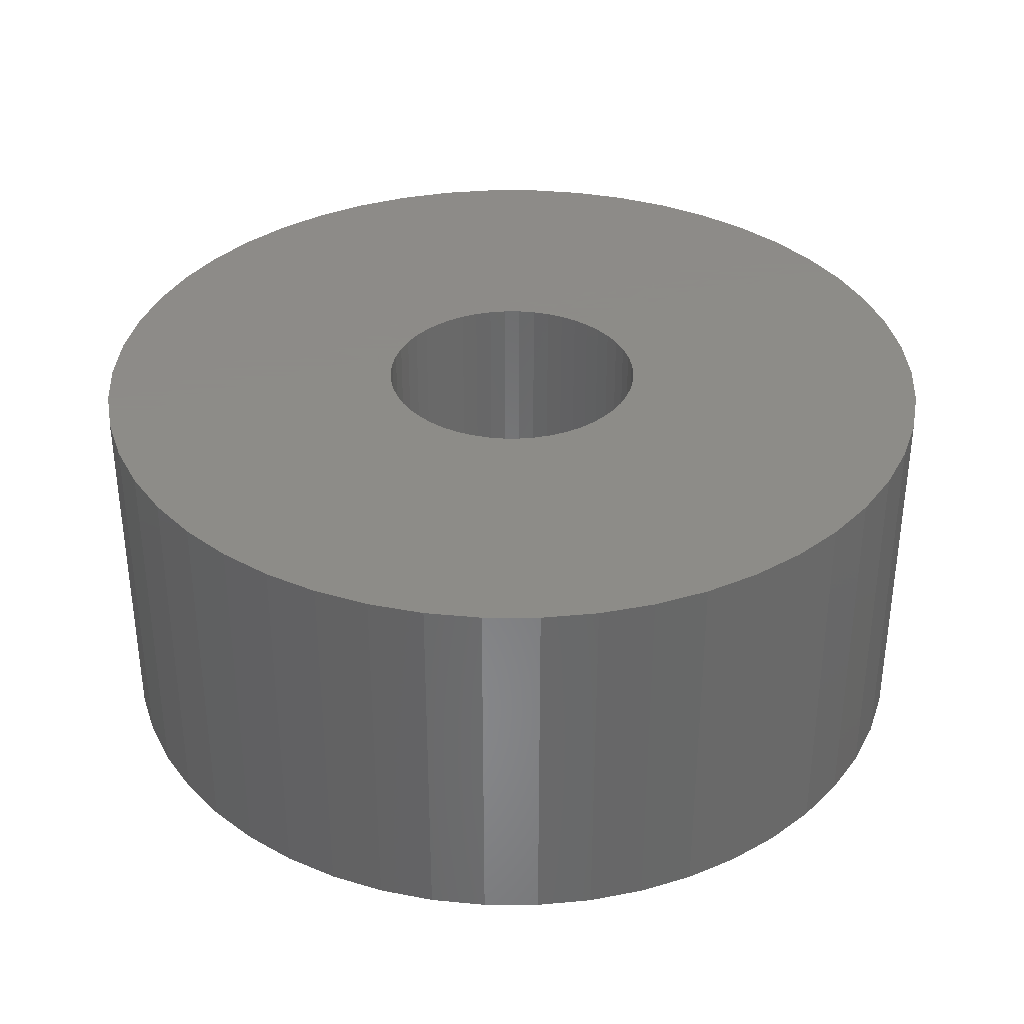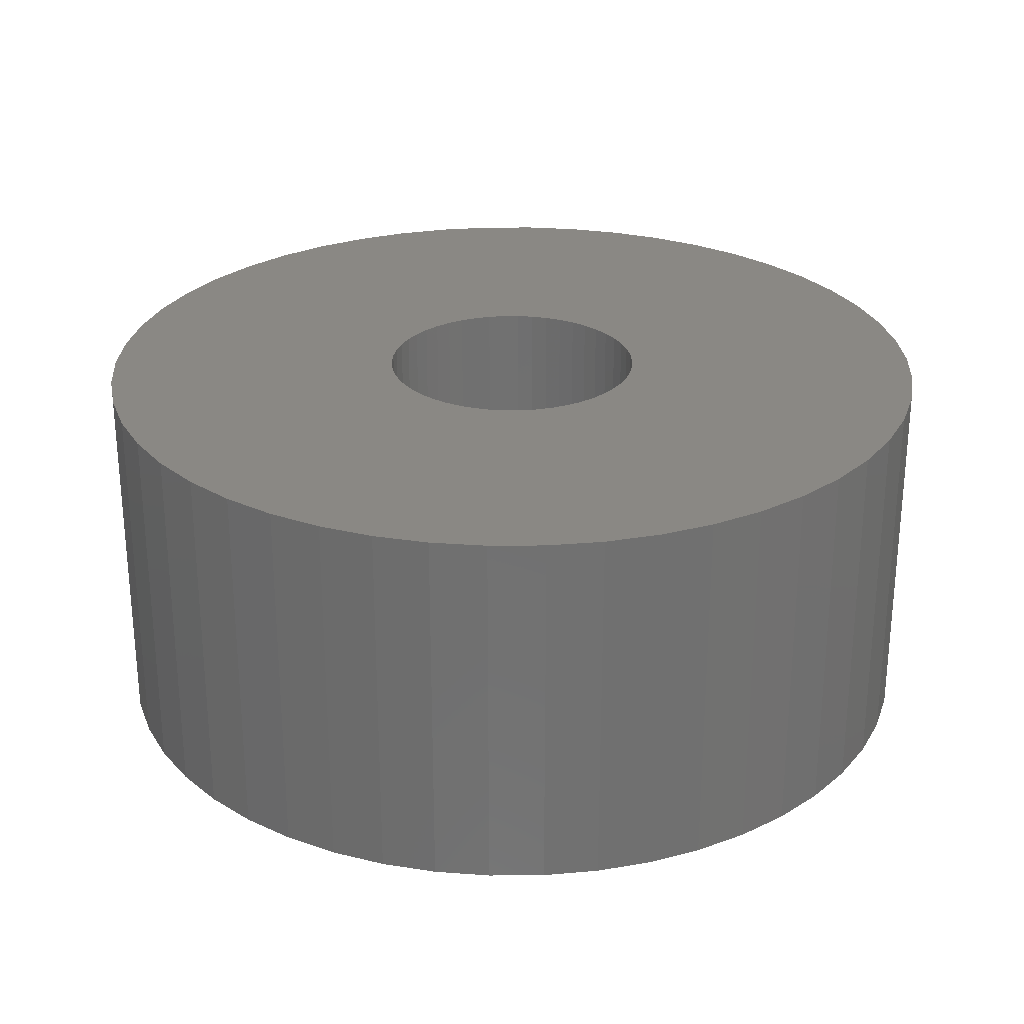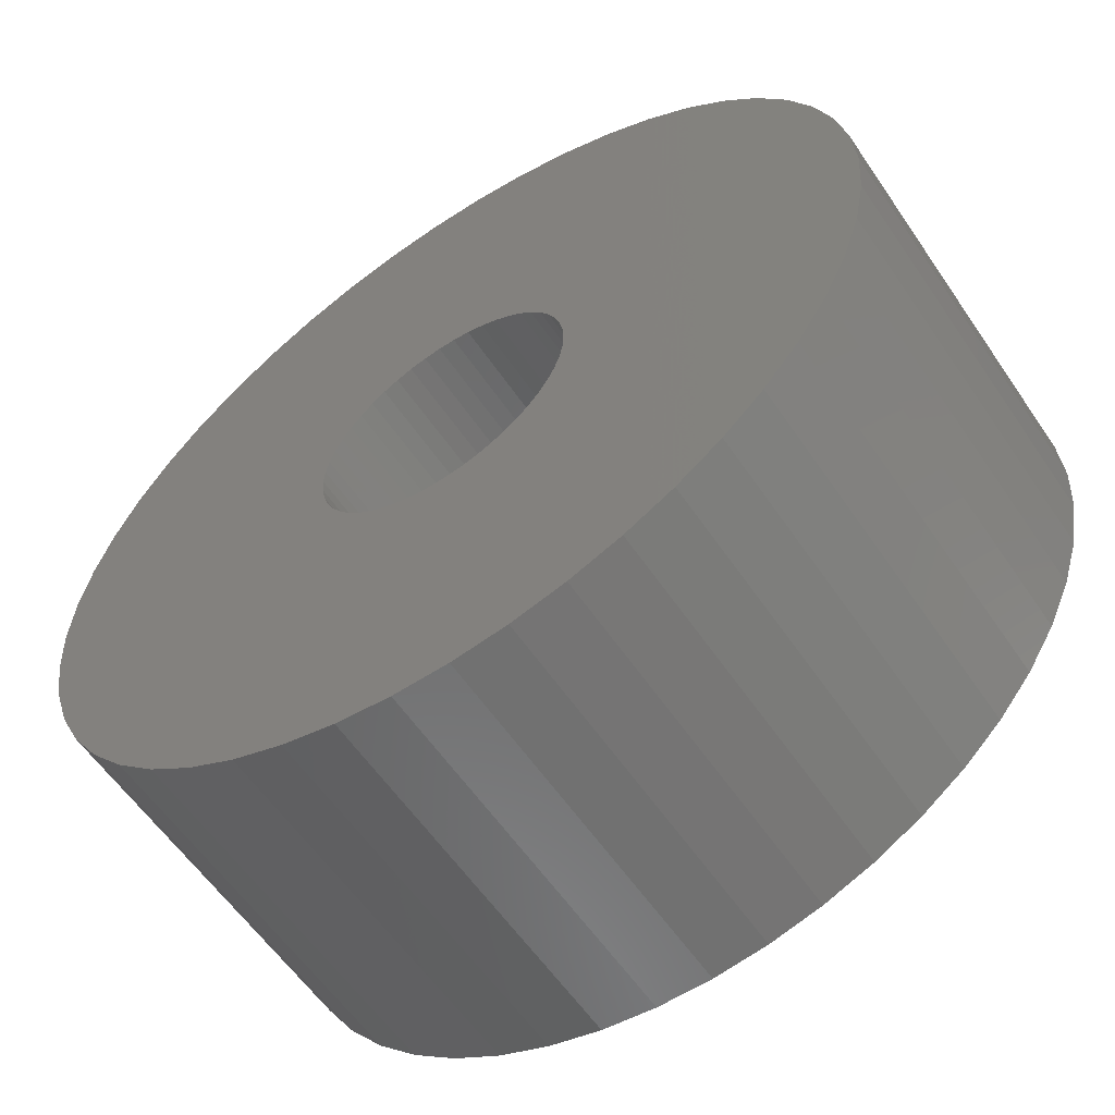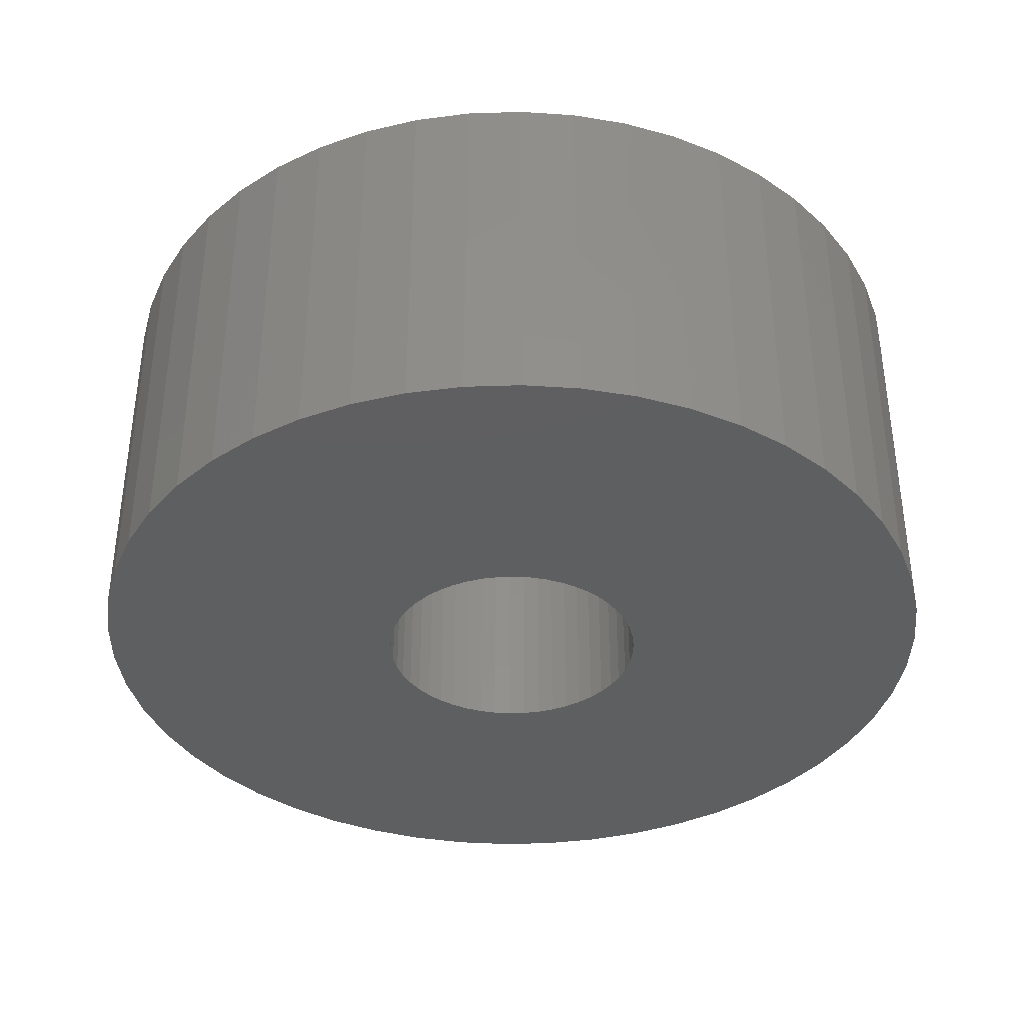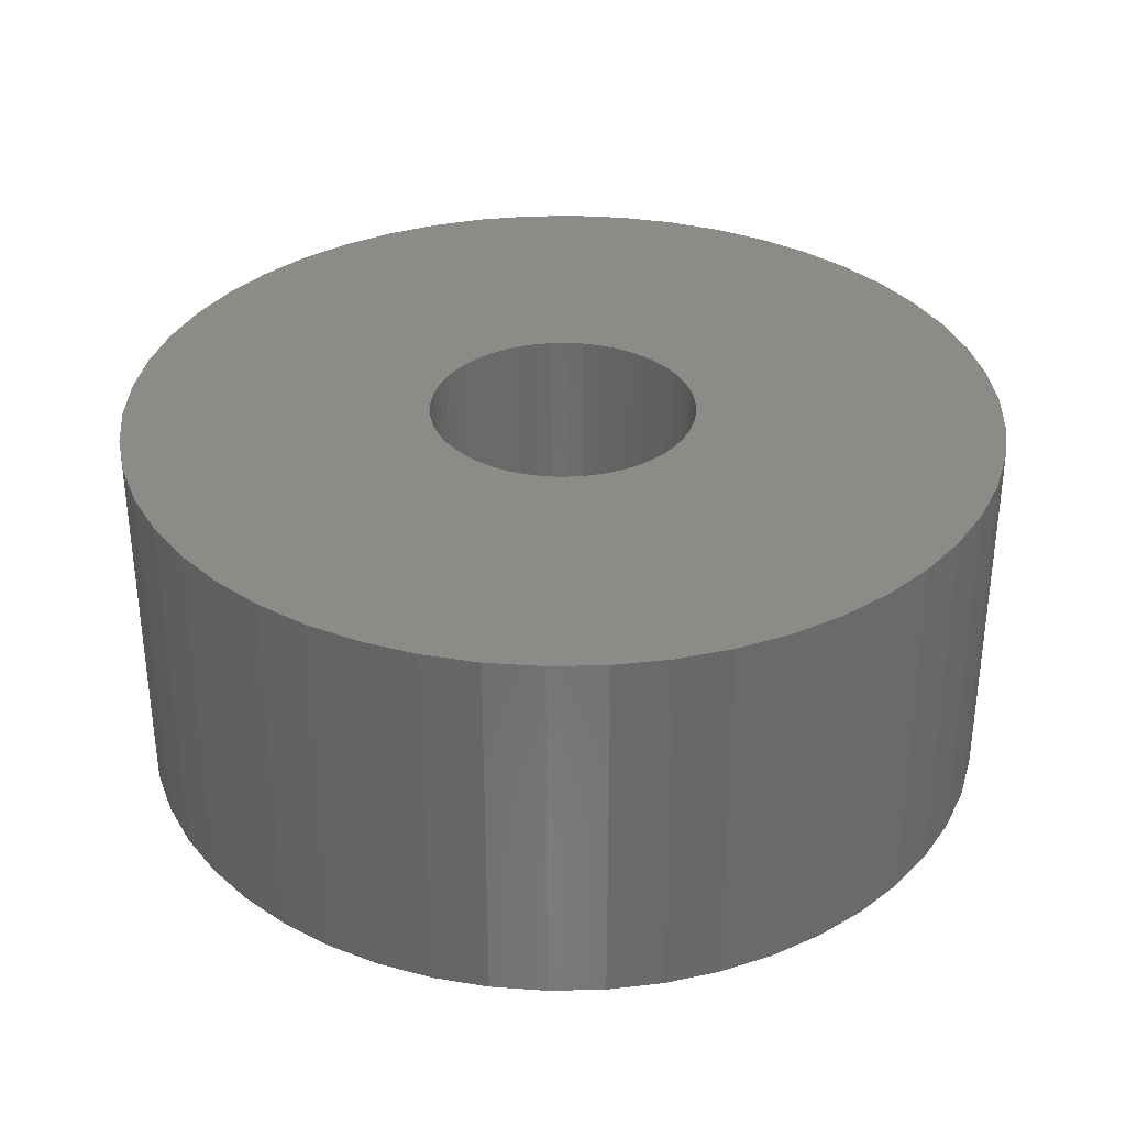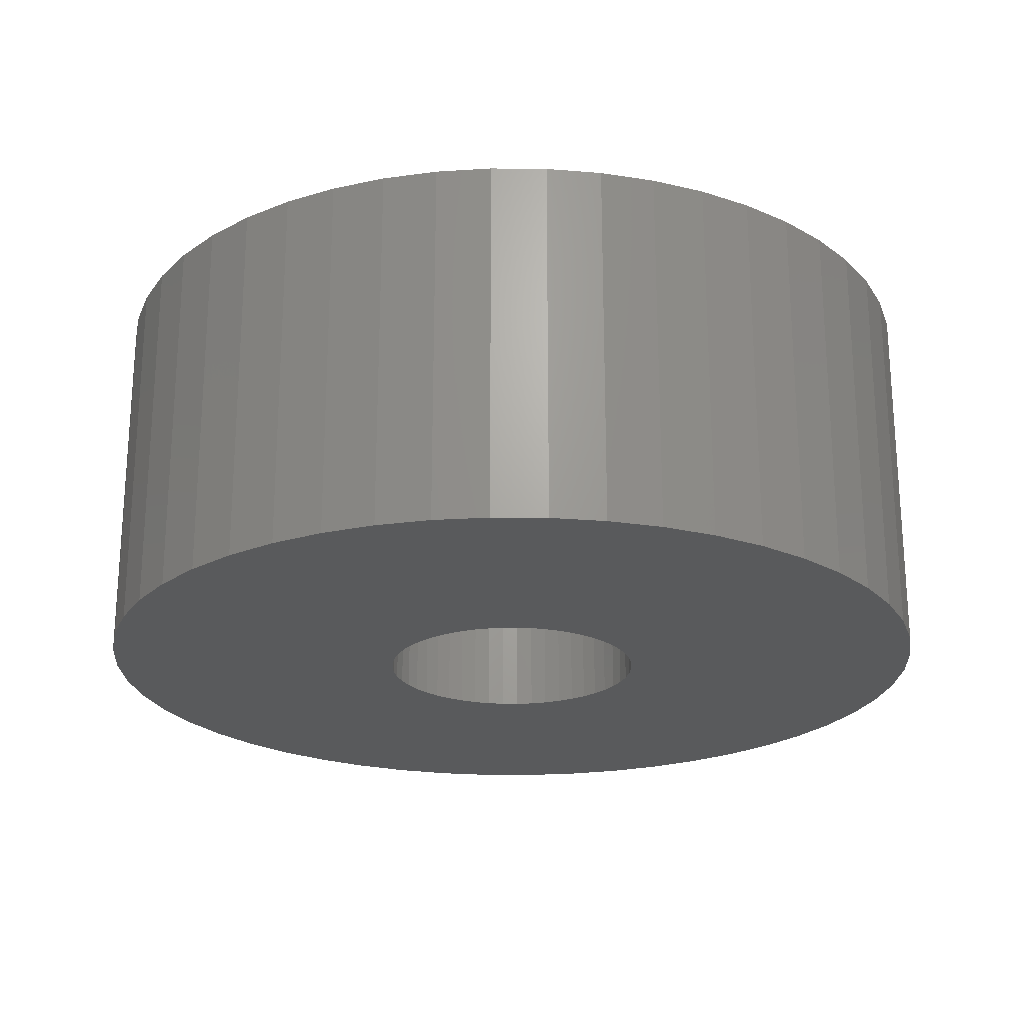
<metadata>
{"format":"stl","ext":"stl","renderer":"f3d","projection":"perspective","resolution":1024,"background":"white","views":[{"elev":35.2,"azim":21.7,"up":"+Z"},{"elev":27.0,"azim":93.0,"up":"+Z"},{"elev":-58.8,"azim":-146.0,"up":"+Y"},{"elev":-37.6,"azim":-112.8,"up":"+Z"},{"elev":33.8,"azim":-145.7,"up":"+Z"},{"elev":-22.6,"azim":-51.3,"up":"+Z"}]}
</metadata>
<code>
# stl→obj: 200 verts, 400 faces
v 14 0 6
v 13.89 1.755 -6
v 13.89 1.755 6
v 14 0 -6
v -14 0 -6
v -13.89 1.755 6
v -13.89 1.755 -6
v -14 0 6
v 0.8791 13.97 -6
v -0.8791 13.97 6
v 0.8791 13.97 6
v -0.8791 13.97 -6
v -0.8791 -13.97 -6
v 0.8791 -13.97 6
v -0.8791 -13.97 6
v 0.8791 -13.97 -6
v 10.21 9.584 -6
v 8.924 10.79 6
v 10.21 9.584 6
v 8.924 10.79 -6
v -8.924 10.79 -6
v -10.21 9.584 6
v -8.924 10.79 6
v -10.21 9.584 -6
v -4.326 13.31 -6
v -5.961 12.67 6
v -4.326 13.31 6
v -5.961 12.67 -6
v 12.27 -6.745 6
v 13.02 -5.154 -6
v 13.02 -5.154 6
v 12.27 -6.745 -6
v 13.02 5.154 6
v 12.27 6.745 -6
v 12.27 6.745 6
v 13.02 5.154 -6
v 5.961 12.67 -6
v 4.326 13.31 6
v 5.961 12.67 6
v 4.326 13.31 -6
v 7.502 11.82 -6
v 7.502 11.82 6
v -13.02 5.154 -6
v -12.27 6.745 6
v -12.27 6.745 -6
v -13.02 5.154 6
v -11.33 8.229 -6
v -11.33 8.229 6
v 4.25 0 6
v 4.216 0.5327 6
v 13.56 3.482 6
v 13.89 -1.755 6
v 4.116 1.057 6
v 4.216 -0.5327 6
v 3.952 1.565 6
v 13.56 -3.482 6
v 3.724 2.047 6
v 11.33 8.229 6
v 4.116 -1.057 6
v 3.438 2.498 6
v 3.098 2.909 6
v 3.952 -1.565 6
v 2.709 3.275 6
v 2.277 3.588 6
v 3.724 -2.047 6
v 1.81 3.846 6
v 11.33 -8.229 6
v 3.438 -2.498 6
v 1.313 4.042 6
v 2.623 13.75 6
v 0.7964 4.175 6
v 0.2669 4.242 6
v -0.2669 4.242 6
v -0.7964 4.175 6
v -2.623 13.75 6
v -1.313 4.042 6
v -1.81 3.846 6
v -2.277 3.588 6
v -7.502 11.82 6
v -2.709 3.275 6
v -3.098 2.909 6
v -3.438 2.498 6
v 10.21 -9.584 6
v 3.098 -2.909 6
v 8.924 -10.79 6
v 2.709 -3.275 6
v 7.502 -11.82 6
v 2.277 -3.588 6
v 5.961 -12.67 6
v 1.81 -3.846 6
v 4.326 -13.31 6
v 1.313 -4.042 6
v 2.623 -13.75 6
v 0.7964 -4.175 6
v 0.2669 -4.242 6
v -0.2669 -4.242 6
v -0.7964 -4.175 6
v -2.623 -13.75 6
v -1.313 -4.042 6
v -4.326 -13.31 6
v -1.81 -3.846 6
v -5.961 -12.67 6
v -2.277 -3.588 6
v -7.502 -11.82 6
v -2.709 -3.275 6
v -8.924 -10.79 6
v -3.098 -2.909 6
v -10.21 -9.584 6
v -3.438 -2.498 6
v -11.33 -8.229 6
v -3.724 -2.047 6
v -12.27 -6.745 6
v -3.952 -1.565 6
v -13.02 -5.154 6
v -4.116 -1.057 6
v -13.56 -3.482 6
v -4.216 -0.5327 6
v -13.89 -1.755 6
v -4.25 0 6
v -3.724 2.047 6
v -3.952 1.565 6
v -4.116 1.057 6
v -13.56 3.482 6
v -4.216 0.5327 6
v -2.623 13.75 -6
v 4.25 0 -6
v 13.89 -1.755 -6
v 4.216 -0.5327 -6
v 13.56 -3.482 -6
v 4.116 -1.057 -6
v 4.216 0.5327 -6
v 3.952 -1.565 -6
v 13.56 3.482 -6
v 3.724 -2.047 -6
v 11.33 -8.229 -6
v 4.116 1.057 -6
v 3.438 -2.498 -6
v 10.21 -9.584 -6
v 3.098 -2.909 -6
v 8.924 -10.79 -6
v 3.952 1.565 -6
v 2.709 -3.275 -6
v 7.502 -11.82 -6
v 2.277 -3.588 -6
v 5.961 -12.67 -6
v 3.724 2.047 -6
v 1.81 -3.846 -6
v 4.326 -13.31 -6
v 11.33 8.229 -6
v 3.438 2.498 -6
v 1.313 -4.042 -6
v 2.623 -13.75 -6
v 0.7964 -4.175 -6
v 0.2669 -4.242 -6
v -0.2669 -4.242 -6
v -0.7964 -4.175 -6
v -2.623 -13.75 -6
v -1.313 -4.042 -6
v -4.326 -13.31 -6
v -1.81 -3.846 -6
v -5.961 -12.67 -6
v -2.277 -3.588 -6
v -7.502 -11.82 -6
v -2.709 -3.275 -6
v -8.924 -10.79 -6
v -3.098 -2.909 -6
v -10.21 -9.584 -6
v -11.33 -8.229 -6
v -3.438 -2.498 -6
v 3.098 2.909 -6
v 2.709 3.275 -6
v 2.277 3.588 -6
v 1.81 3.846 -6
v 1.313 4.042 -6
v 2.623 13.75 -6
v 0.7964 4.175 -6
v 0.2669 4.242 -6
v -0.2669 4.242 -6
v -0.7964 4.175 -6
v -1.313 4.042 -6
v -1.81 3.846 -6
v -2.277 3.588 -6
v -7.502 11.82 -6
v -2.709 3.275 -6
v -3.098 2.909 -6
v -3.438 2.498 -6
v -3.724 2.047 -6
v -3.952 1.565 -6
v -4.116 1.057 -6
v -13.56 3.482 -6
v -4.216 0.5327 -6
v -4.25 0 -6
v -3.724 -2.047 -6
v -12.27 -6.745 -6
v -3.952 -1.565 -6
v -13.02 -5.154 -6
v -4.116 -1.057 -6
v -13.56 -3.482 -6
v -4.216 -0.5327 -6
v -13.89 -1.755 -6
f 1 2 3
f 2 1 4
f 5 6 7
f 6 5 8
f 9 10 11
f 10 9 12
f 13 14 15
f 14 13 16
f 17 18 19
f 18 17 20
f 21 22 23
f 22 21 24
f 25 26 27
f 26 25 28
f 29 30 31
f 30 29 32
f 33 34 35
f 34 33 36
f 37 38 39
f 38 37 40
f 41 39 42
f 39 41 37
f 43 44 45
f 44 43 46
f 47 22 24
f 22 47 48
f 49 1 3
f 50 3 51
f 1 49 52
f 53 51 33
f 54 52 49
f 55 33 35
f 52 54 56
f 57 35 58
f 59 56 54
f 60 58 19
f 56 59 31
f 61 19 18
f 62 31 59
f 63 18 42
f 31 62 29
f 64 42 39
f 65 29 62
f 66 39 38
f 29 65 67
f 68 67 65
f 3 50 49
f 51 53 50
f 33 55 53
f 35 57 55
f 58 60 57
f 19 61 60
f 18 63 61
f 69 38 70
f 42 64 63
f 39 66 64
f 38 69 66
f 71 70 11
f 70 71 69
f 11 72 71
f 11 73 72
f 10 73 11
f 73 10 74
f 75 74 10
f 74 75 76
f 27 76 75
f 76 27 77
f 26 77 27
f 77 26 78
f 79 78 26
f 78 79 80
f 23 80 79
f 80 23 81
f 22 81 23
f 48 82 22
f 81 22 82
f 67 68 83
f 84 83 68
f 83 84 85
f 86 85 84
f 85 86 87
f 88 87 86
f 87 88 89
f 90 89 88
f 89 90 91
f 92 91 90
f 91 92 93
f 94 93 92
f 93 94 14
f 95 14 94
f 96 14 95
f 15 96 97
f 96 15 14
f 98 97 99
f 100 99 101
f 102 101 103
f 97 98 15
f 104 103 105
f 106 105 107
f 108 107 109
f 110 109 111
f 112 111 113
f 114 113 115
f 116 115 117
f 99 100 98
f 118 117 119
f 82 48 120
f 44 120 48
f 101 102 100
f 120 44 121
f 103 104 102
f 46 121 44
f 105 106 104
f 121 46 122
f 107 108 106
f 123 122 46
f 109 110 108
f 122 123 124
f 111 112 110
f 6 124 123
f 113 114 112
f 124 6 119
f 115 116 114
f 8 119 6
f 117 118 116
f 119 8 118
f 125 27 75
f 27 125 25
f 126 4 127
f 128 127 129
f 4 126 2
f 130 129 30
f 131 2 126
f 132 30 32
f 2 131 133
f 134 32 135
f 136 133 131
f 137 135 138
f 133 136 36
f 139 138 140
f 141 36 136
f 142 140 143
f 36 141 34
f 144 143 145
f 146 34 141
f 147 145 148
f 34 146 149
f 150 149 146
f 127 128 126
f 129 130 128
f 30 132 130
f 32 134 132
f 135 137 134
f 138 139 137
f 140 142 139
f 151 148 152
f 143 144 142
f 145 147 144
f 148 151 147
f 153 152 16
f 152 153 151
f 16 154 153
f 16 155 154
f 13 155 16
f 155 13 156
f 157 156 13
f 156 157 158
f 159 158 157
f 158 159 160
f 161 160 159
f 160 161 162
f 163 162 161
f 162 163 164
f 165 164 163
f 164 165 166
f 167 166 165
f 168 169 167
f 166 167 169
f 149 150 17
f 170 17 150
f 17 170 20
f 171 20 170
f 20 171 41
f 172 41 171
f 41 172 37
f 173 37 172
f 37 173 40
f 174 40 173
f 40 174 175
f 176 175 174
f 175 176 9
f 177 9 176
f 178 9 177
f 12 178 179
f 178 12 9
f 125 179 180
f 25 180 181
f 28 181 182
f 179 125 12
f 183 182 184
f 21 184 185
f 24 185 186
f 47 186 187
f 45 187 188
f 43 188 189
f 190 189 191
f 180 25 125
f 7 191 192
f 169 168 193
f 194 193 168
f 181 28 25
f 193 194 195
f 182 183 28
f 196 195 194
f 184 21 183
f 195 196 197
f 185 24 21
f 198 197 196
f 186 47 24
f 197 198 199
f 187 45 47
f 200 199 198
f 188 43 45
f 199 200 192
f 189 190 43
f 5 192 200
f 191 7 190
f 192 5 7
f 16 93 14
f 93 16 152
f 51 36 33
f 36 51 133
f 3 133 51
f 133 3 2
f 58 17 19
f 17 58 149
f 35 149 58
f 149 35 34
f 40 70 38
f 70 40 175
f 175 11 70
f 11 175 9
f 20 42 18
f 42 20 41
f 45 48 47
f 48 45 44
f 190 46 43
f 46 190 123
f 7 123 190
f 123 7 6
f 28 79 26
f 79 28 183
f 183 23 79
f 23 183 21
f 12 75 10
f 75 12 125
f 52 4 1
f 4 52 127
f 83 135 67
f 135 83 138
f 167 106 108
f 106 167 165
f 194 114 196
f 114 194 112
f 167 110 168
f 110 167 108
f 145 87 89
f 87 145 143
f 31 129 56
f 129 31 30
f 67 32 29
f 32 67 135
f 198 118 200
f 118 198 116
f 200 8 5
f 8 200 118
f 196 116 198
f 116 196 114
f 140 83 85
f 83 140 138
f 148 89 91
f 89 148 145
f 152 91 93
f 91 152 148
f 56 127 52
f 127 56 129
f 157 15 98
f 15 157 13
f 165 104 106
f 104 165 163
f 168 112 194
f 112 168 110
f 143 85 87
f 85 143 140
f 159 98 100
f 98 159 157
f 161 100 102
f 100 161 159
f 163 102 104
f 102 163 161
f 126 50 131
f 50 126 49
f 119 191 124
f 191 119 192
f 178 72 73
f 72 178 177
f 154 96 95
f 96 154 155
f 171 61 63
f 61 171 170
f 185 80 81
f 80 185 184
f 181 76 77
f 76 181 180
f 132 59 130
f 59 132 62
f 141 57 146
f 57 141 55
f 131 53 136
f 53 131 50
f 146 60 150
f 60 146 57
f 174 66 69
f 66 174 173
f 176 69 71
f 69 176 174
f 172 63 64
f 63 172 171
f 121 187 120
f 187 121 188
f 122 188 121
f 188 122 189
f 182 77 78
f 77 182 181
f 179 73 74
f 73 179 178
f 153 95 94
f 95 153 154
f 136 55 141
f 55 136 53
f 150 61 170
f 61 150 60
f 177 71 72
f 71 177 176
f 173 64 66
f 64 173 172
f 120 186 82
f 186 120 187
f 82 185 81
f 185 82 186
f 124 189 122
f 189 124 191
f 184 78 80
f 78 184 182
f 180 74 76
f 74 180 179
f 137 65 134
f 65 137 68
f 130 54 128
f 54 130 59
f 142 88 86
f 88 142 144
f 134 62 132
f 62 134 65
f 128 49 126
f 49 128 54
f 109 193 111
f 193 109 169
f 113 197 115
f 197 113 195
f 139 86 84
f 86 139 142
f 151 94 92
f 94 151 153
f 144 90 88
f 90 144 147
f 147 92 90
f 92 147 151
f 158 101 99
f 101 158 160
f 156 99 97
f 99 156 158
f 164 107 105
f 107 164 166
f 107 169 109
f 169 107 166
f 111 195 113
f 195 111 193
f 115 199 117
f 199 115 197
f 117 192 119
f 192 117 199
f 139 68 137
f 68 139 84
f 162 105 103
f 105 162 164
f 160 103 101
f 103 160 162
f 155 97 96
f 97 155 156

</code>
